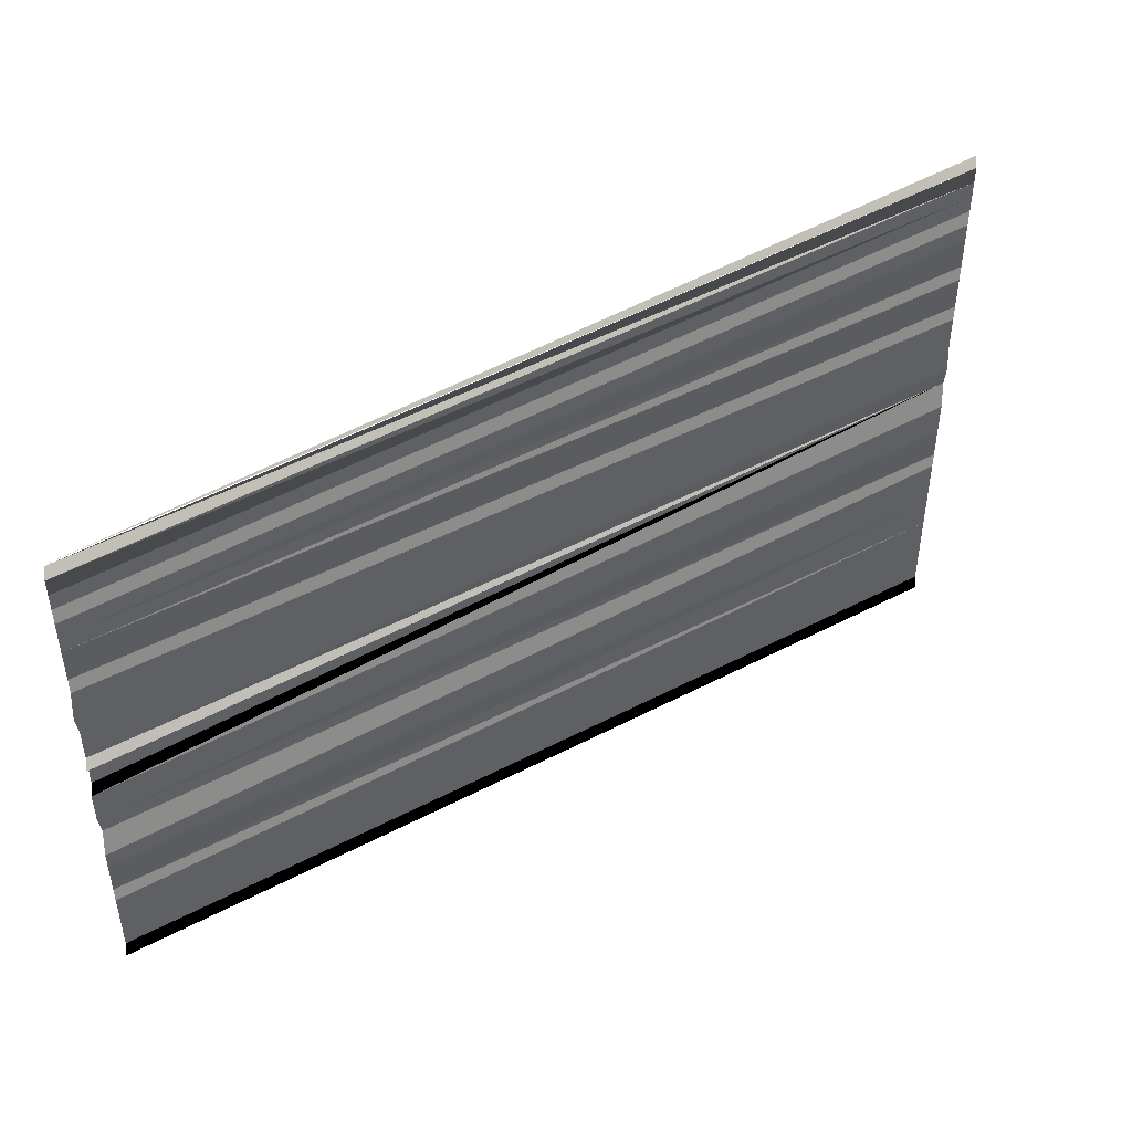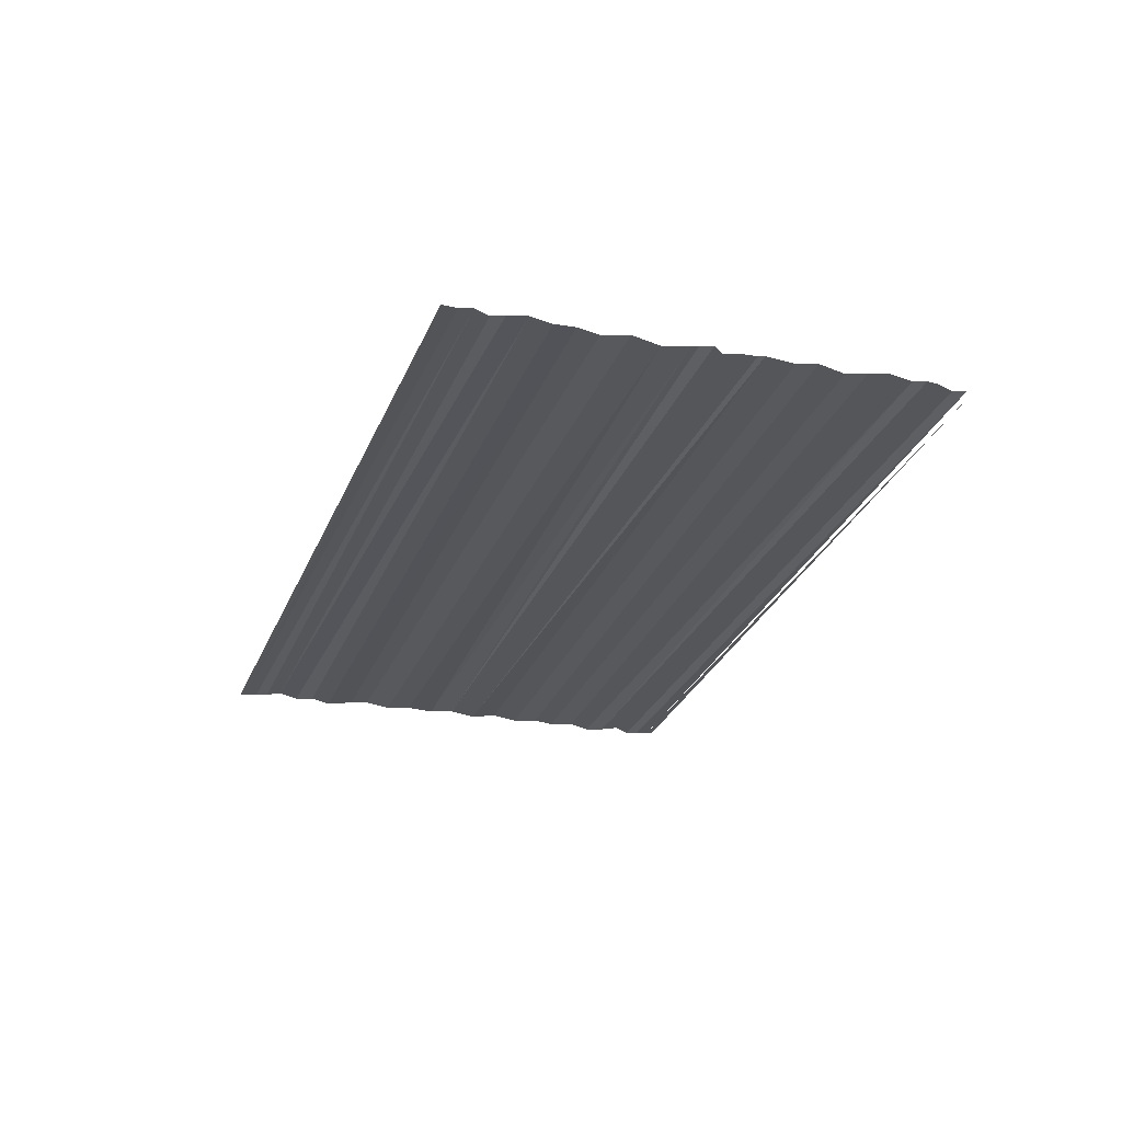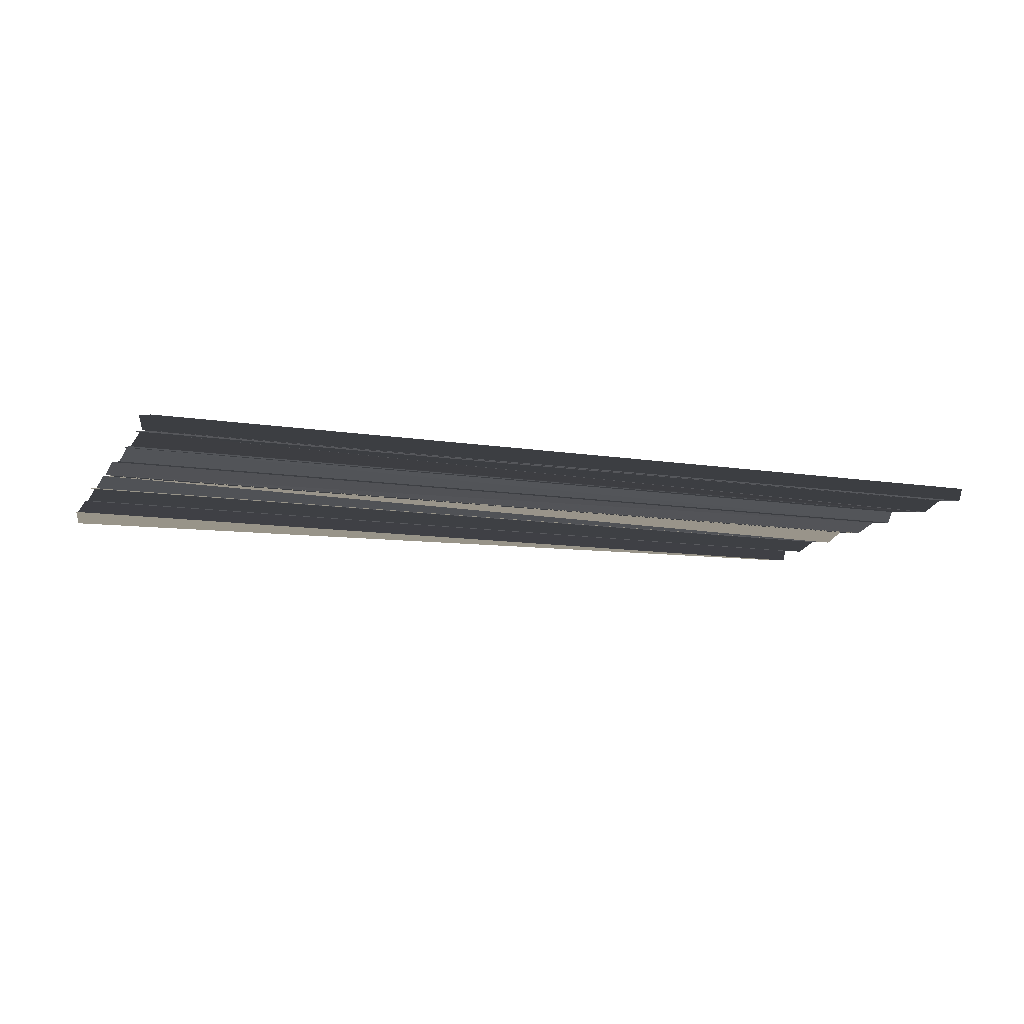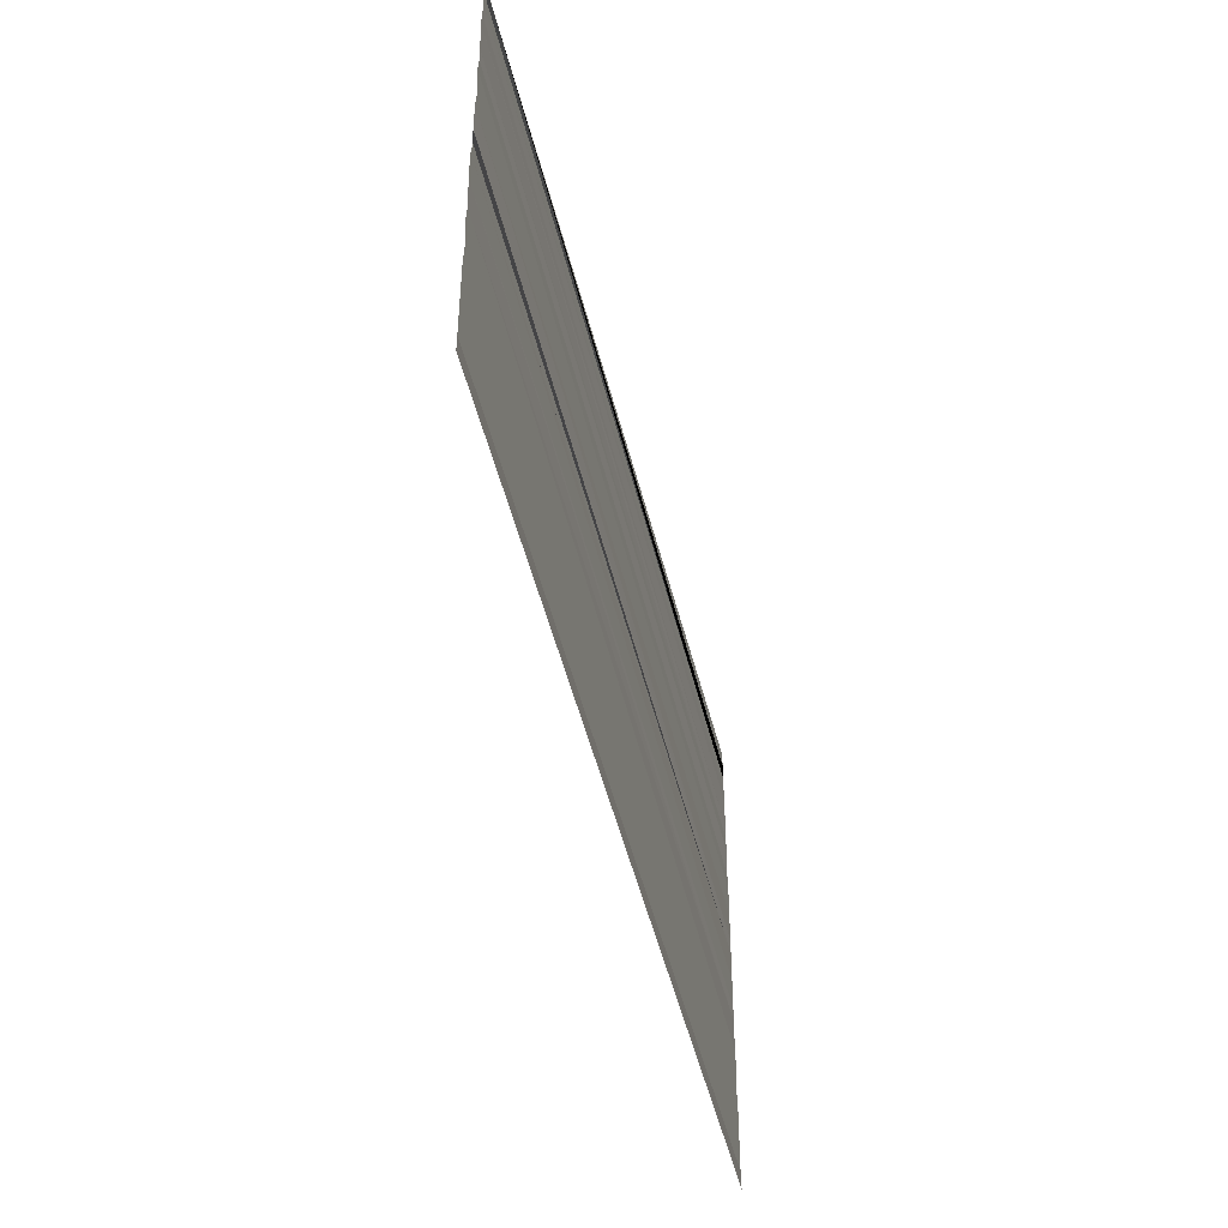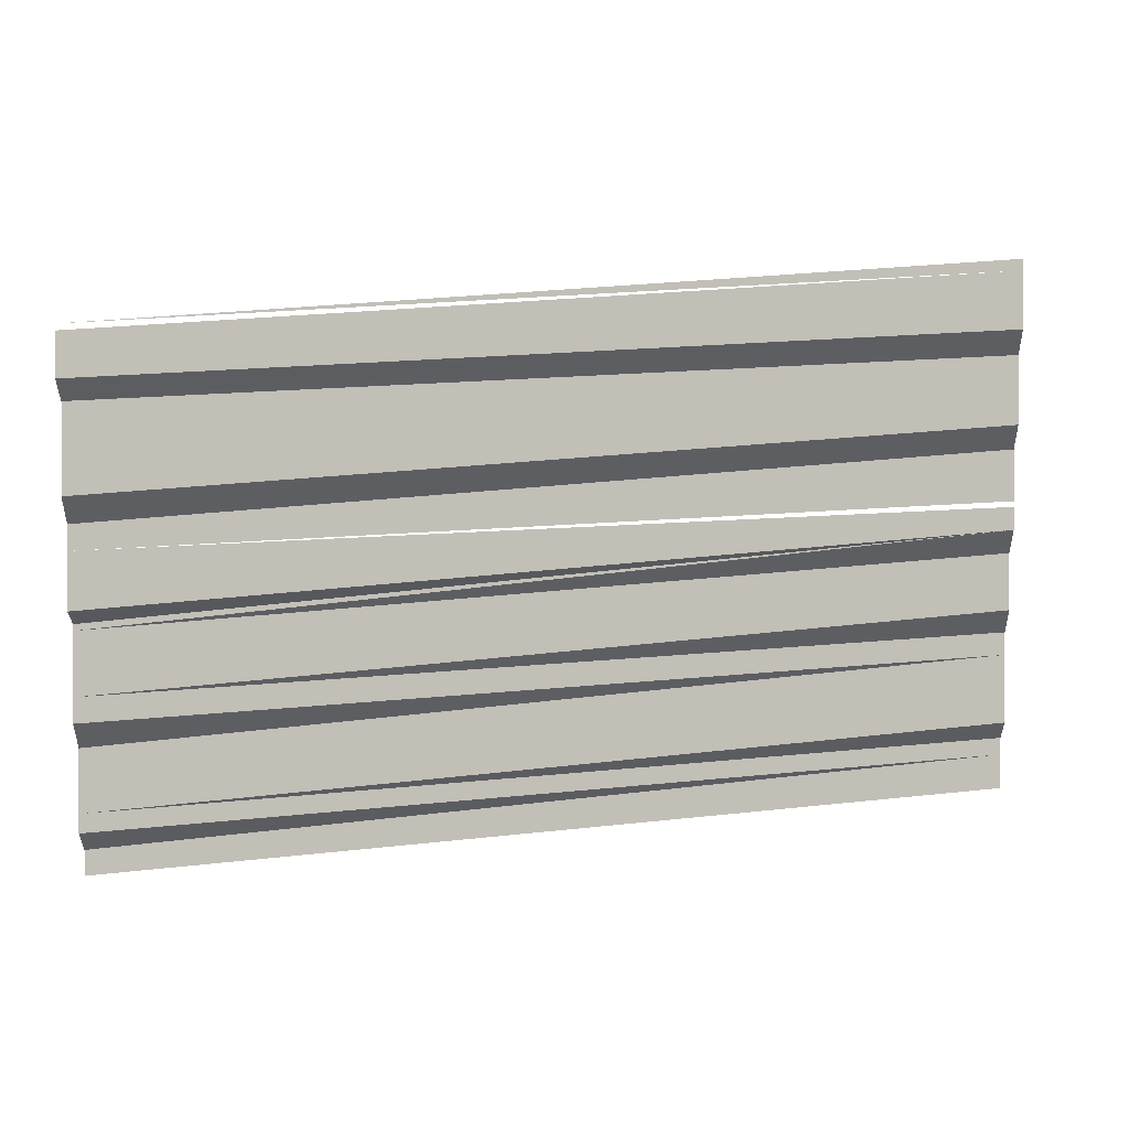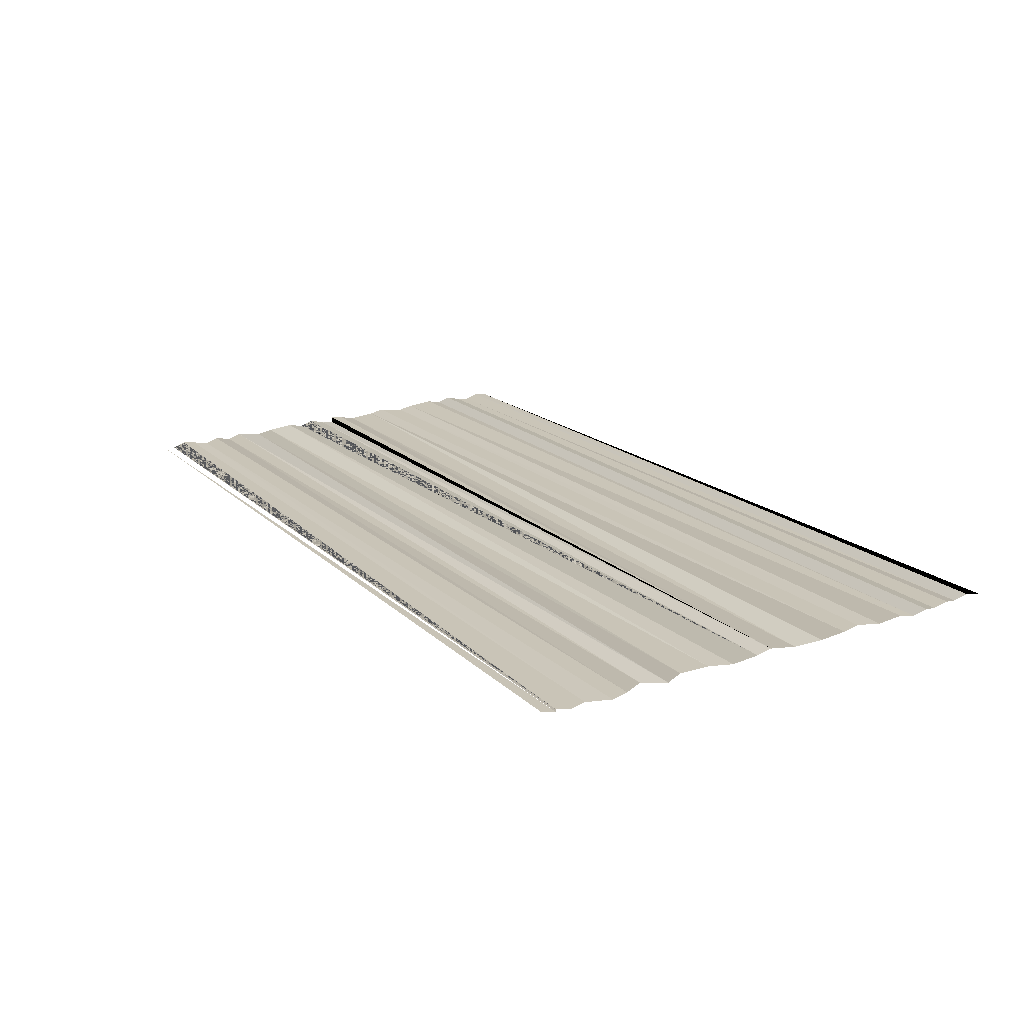
<metadata>
{"format":"obj","ext":"obj","renderer":"f3d","projection":"perspective","resolution":1024,"background":"white","views":[{"elev":43.3,"azim":-33.6,"up":"+Z"},{"elev":-24.7,"azim":-106.7,"up":"+Y"},{"elev":-11.7,"azim":159.0,"up":"+Y"},{"elev":-47.2,"azim":-77.2,"up":"+Z"},{"elev":13.3,"azim":-21.1,"up":"+Z"},{"elev":19.3,"azim":58.0,"up":"+Y"}]}
</metadata>
<code>
o 5025
v 2253 1888 8.751
v 2253 1888 8.751
v 2253 1888 8.751
v 2253 1888 8.751
v 2253 1888 8.751
v 2253 1888 8.751
v 2253 1888 8.751
v 2253 1888 8.751
v 2253 1888 8.751
v 2253 1888 8.751
v 2253 1888 8.751
v 2253 1888 8.75
v 2253 1888 8.75
v 2253 1888 8.75
v 2253 1888 8.75
v 2253 1888 8.75
v 2253 1888 8.75
v 2253 1888 8.75
v 2253 1888 8.75
v 2253 1888 8.75
v 2253 1888 8.749
v 2253 1888 8.749
v 2253 1888 8.749
v 2253 1888 8.749
v 2253 1888 8.749
v 2253 1888 8.749
v 2253 1888 8.749
v 2253 1888 8.749
v 2253 1888 8.748
v 2253 1888 8.749
v 2253 1888 8.748
v 2253 1888 8.748
v 2253 1888 8.748
v 2253 1888 8.748
v 2253 1888 8.748
v 2253 1888 8.748
v 2253 1888 8.748
v 2253 1888 8.748
v 2253 1888 8.747
v 2253 1888 8.747
v 2253 1888 8.747
v 2253 1888 8.747
v 2253 1888 8.747
v 2253 1888 8.747
v 2253 1888 8.747
v 2253 1888 8.747
v 2253 1888 8.746
v 2253 1888 8.747
v 2253 1888 8.746
v 2253 1888 8.746
v 2253 1888 8.746
v 2253 1888 8.746
v 2253 1888 8.746
v 2253 1888 8.746
v 2253 1888 8.746
v 2253 1888 8.746
v 2253 1888 8.746
f 1 2 3
f 3 4 5
f 5 4 6
f 5 6 7
f 7 6 8
f 7 8 9
f 9 8 10
f 9 10 11
f 11 10 12
f 11 12 13
f 13 12 14
f 13 14 15
f 15 14 16
f 15 16 17
f 17 16 18
f 17 18 19
f 19 18 20
f 19 20 21
f 21 20 22
f 21 22 23
f 23 22 24
f 23 24 25
f 24 26 27
f 27 26 28
f 27 28 29
f 28 30 29
f 30 31 29
f 31 32 29
f 32 33 29
f 33 34 29
f 33 35 34
f 35 36 34
f 35 37 36
f 38 37 35
f 38 39 37
f 40 39 38
f 40 41 39
f 42 41 40
f 42 43 41
f 44 43 42
f 44 45 43
f 46 45 44
f 46 47 45
f 48 47 46
f 48 49 47
f 50 49 48
f 50 51 49
f 52 51 50
f 52 53 51
f 54 53 52
f 54 55 53
f 56 55 54
f 56 57 55

</code>
